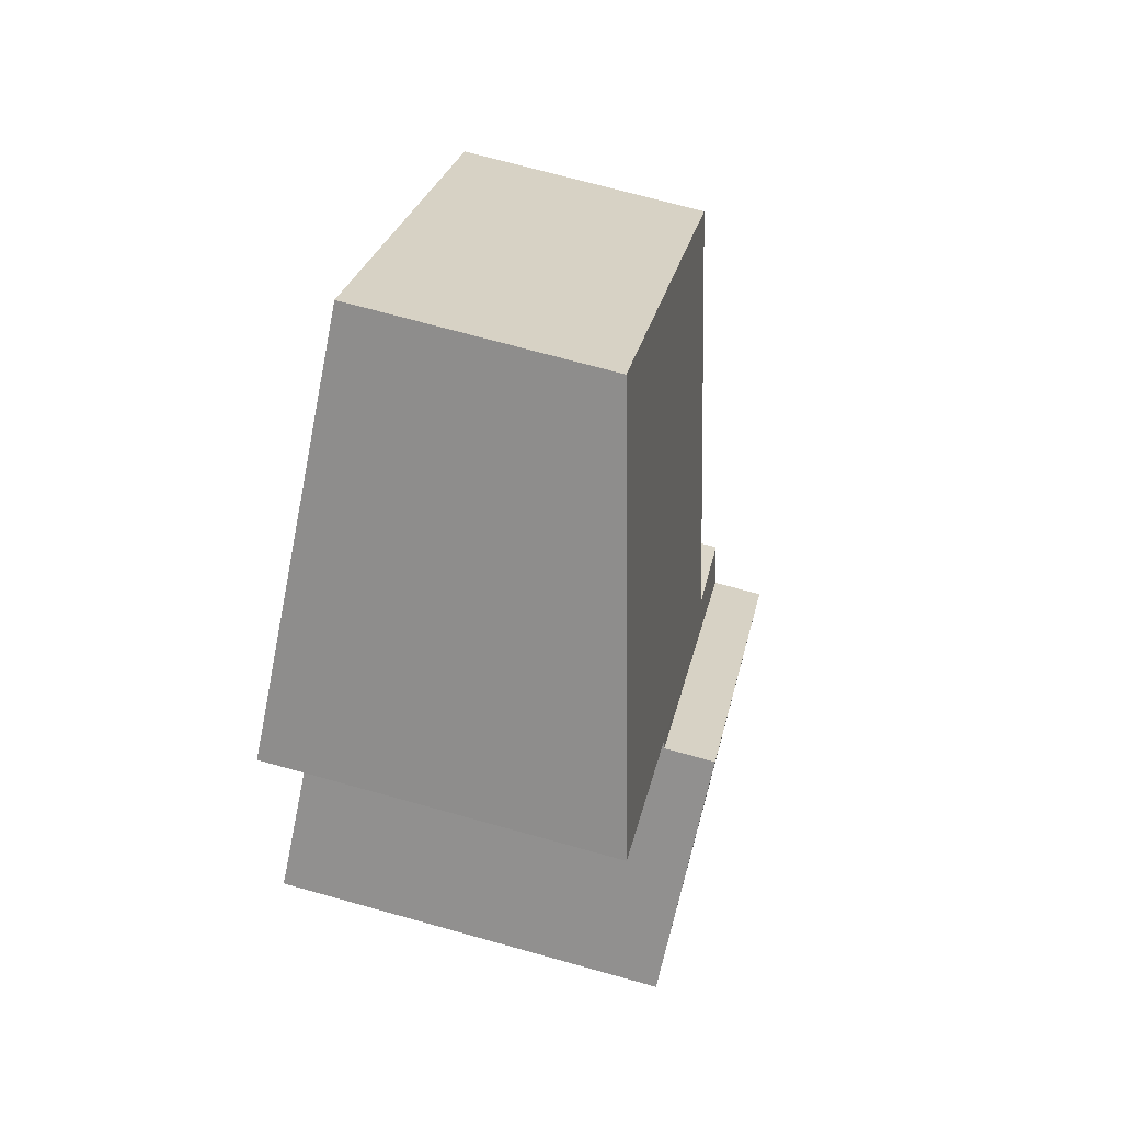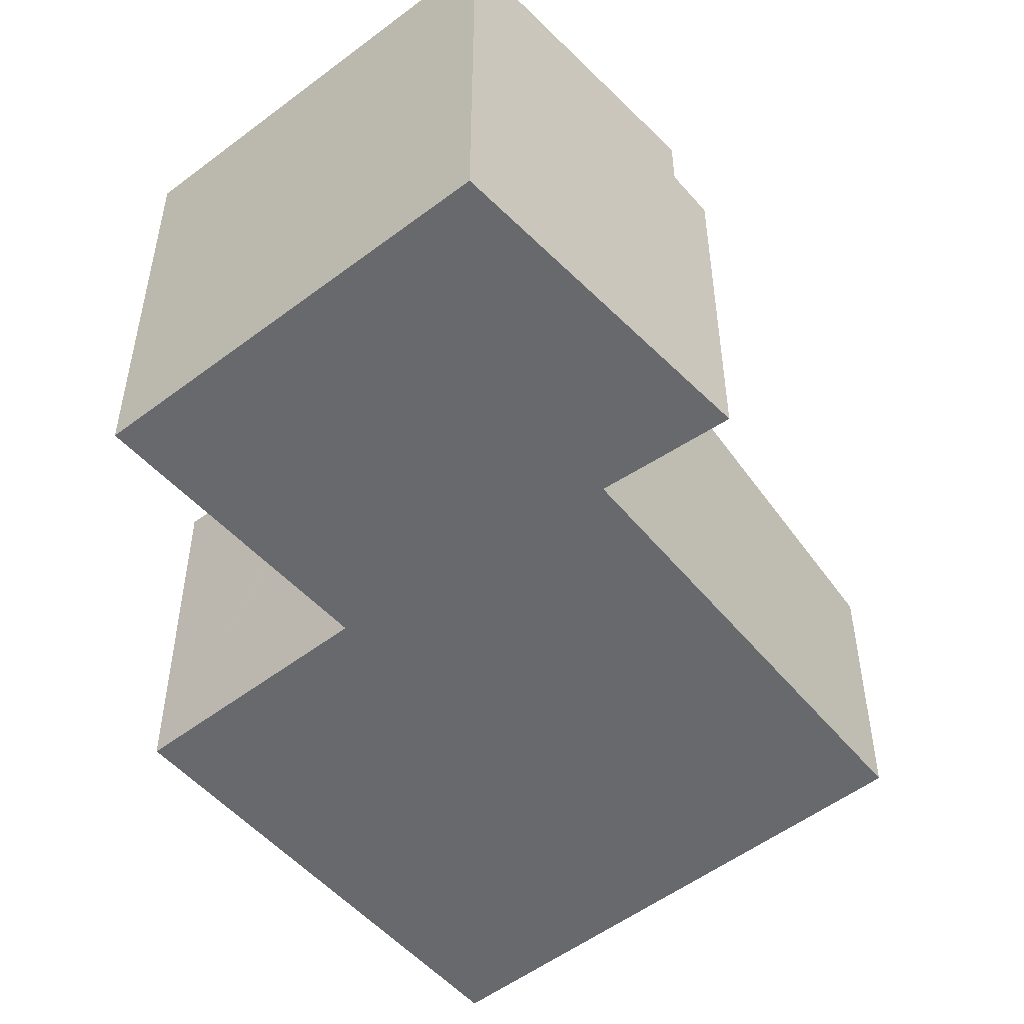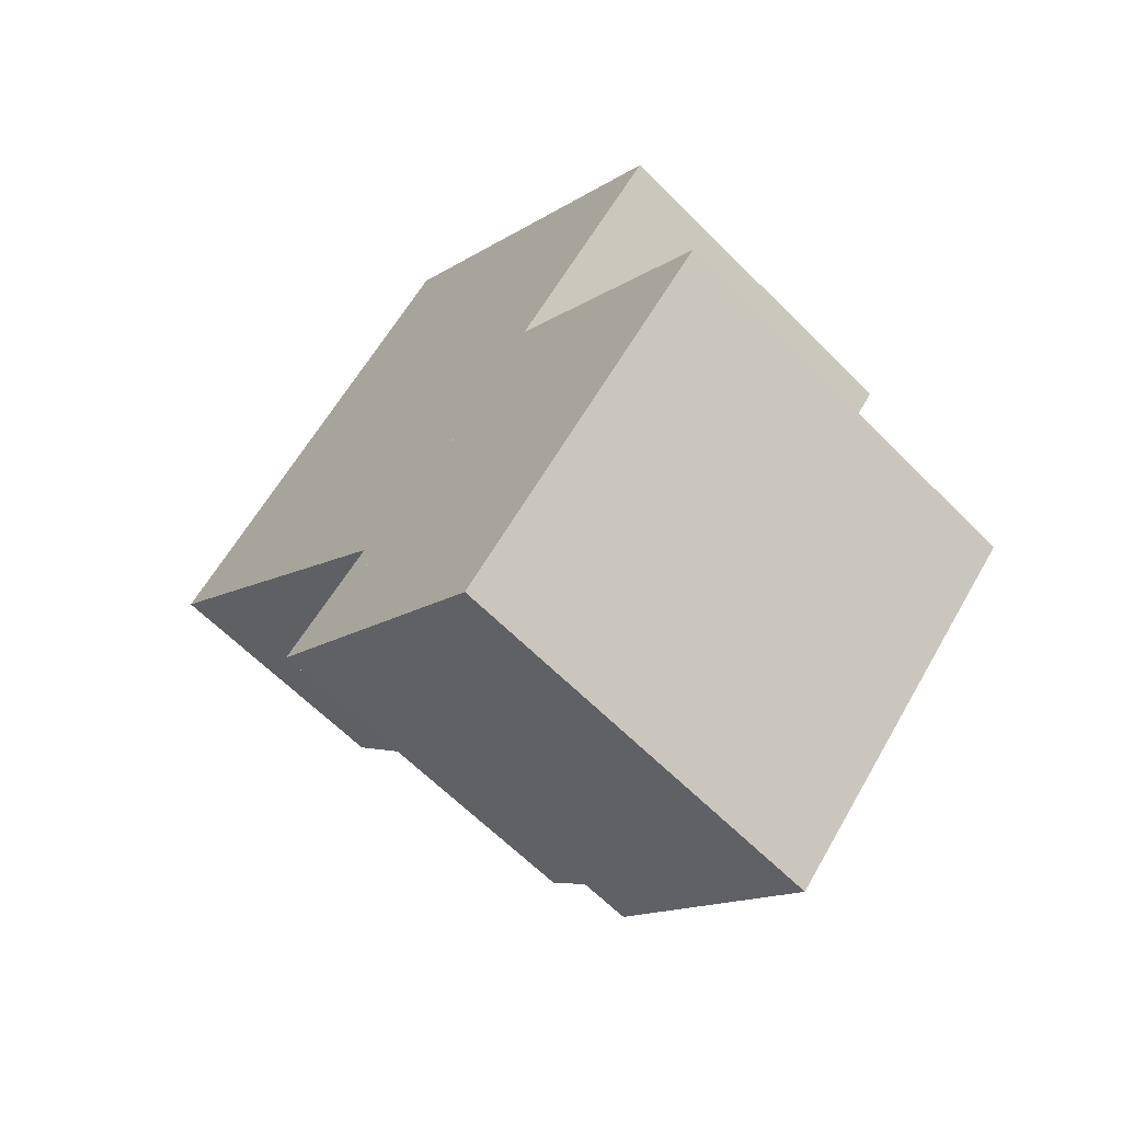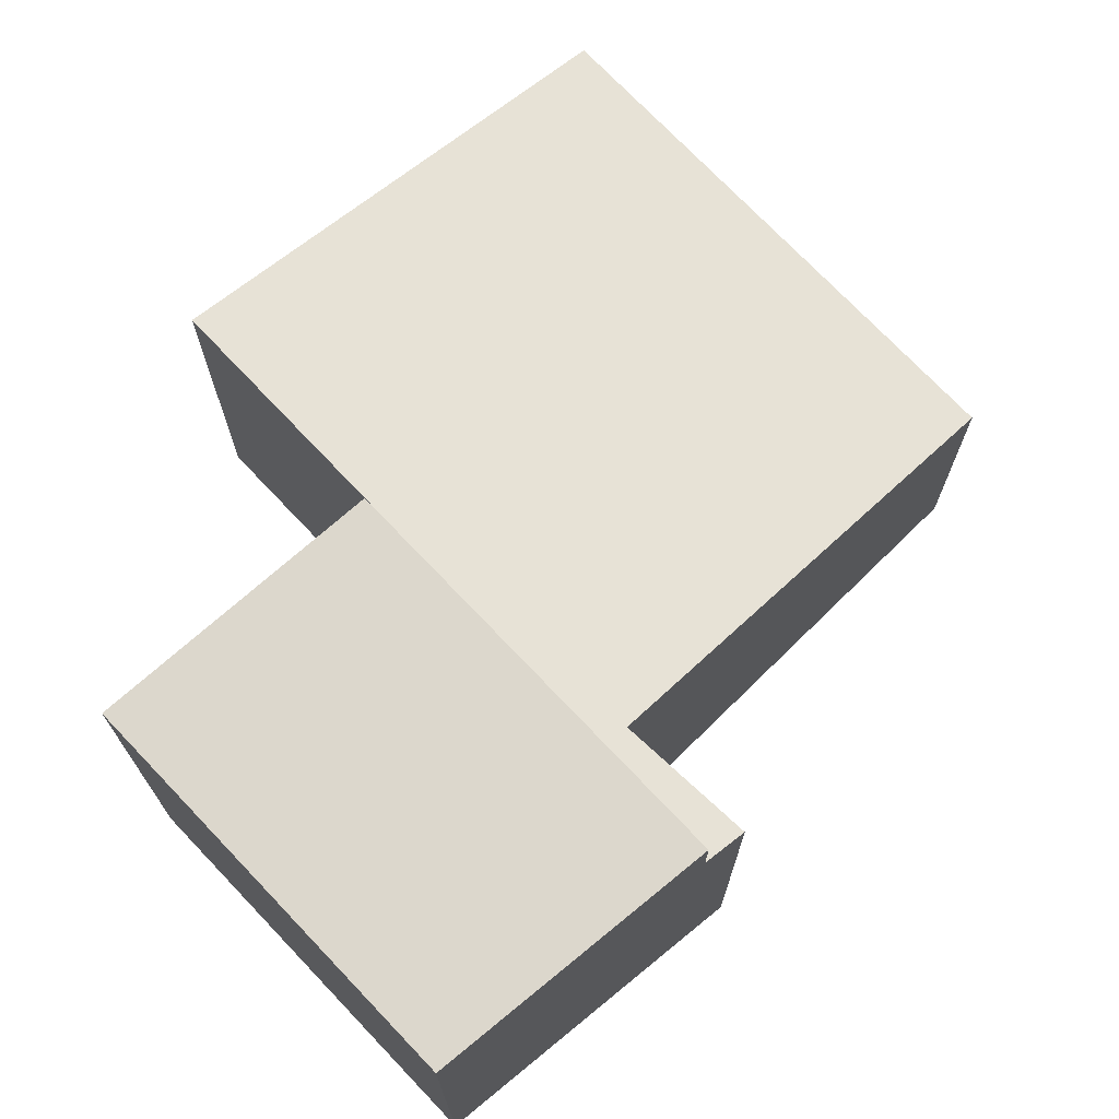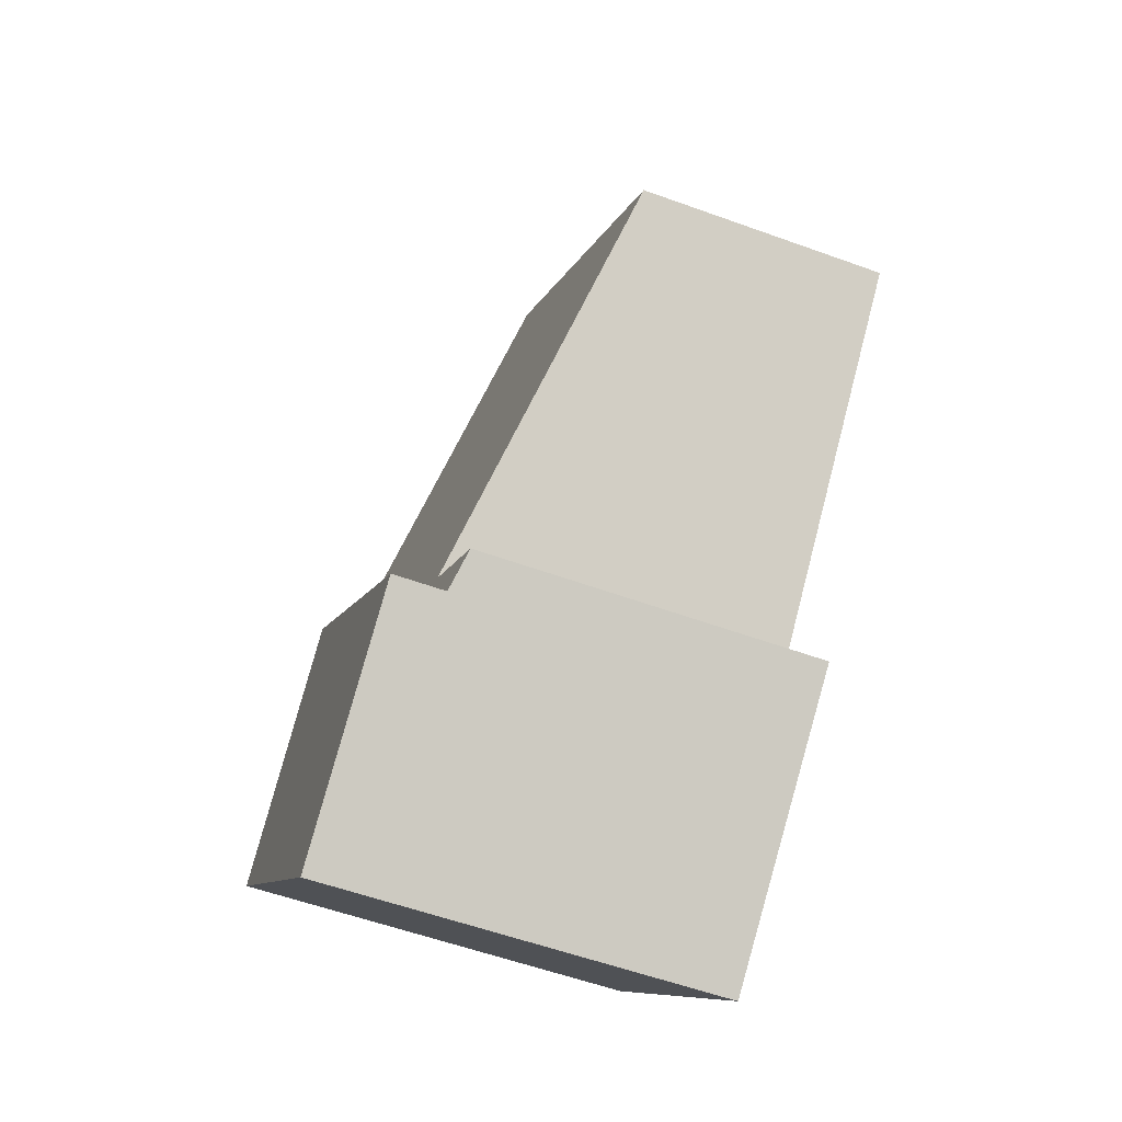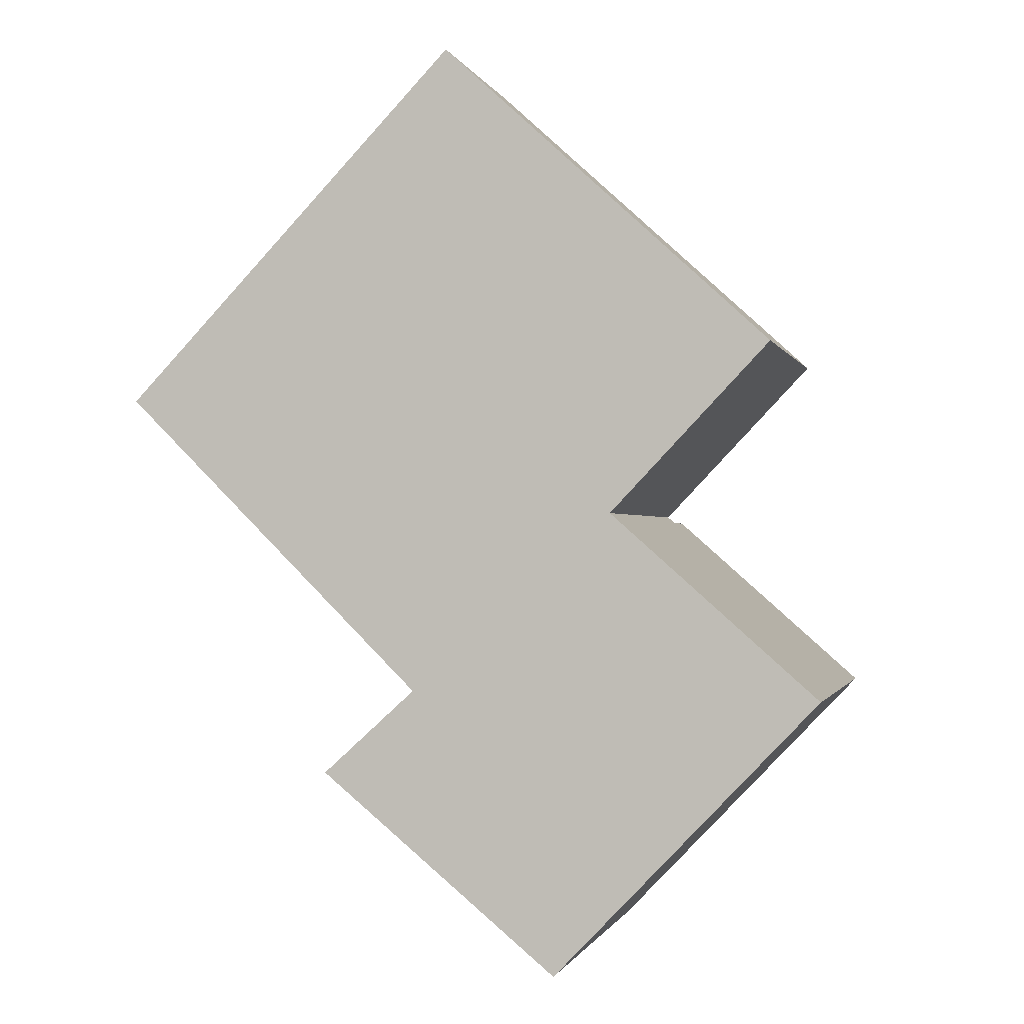
<metadata>
{"format":"obj","ext":"obj","renderer":"f3d","projection":"perspective","resolution":1024,"background":"white","views":[{"elev":71.7,"azim":105.5,"up":"+Z"},{"elev":-52.8,"azim":172.9,"up":"+Y"},{"elev":-63.4,"azim":44.7,"up":"+Z"},{"elev":72.8,"azim":-179.8,"up":"+Y"},{"elev":-57.0,"azim":-110.7,"up":"+Z"},{"elev":-0.9,"azim":13.7,"up":"+Z"}]}
</metadata>
<code>
v  2.628 4.361 -4.469
v  5.666 4.361 -5.517
v  4.885 4.361 -6.332
v  7.782 4.361 -3.307
v  5.682 4.361 -1.447
v  5.592 4.361 -1.367
v  5.592 8.37e-17 -1.367
v  7.782 2.025e-16 -3.307
v  5.682 8.86e-17 -1.447
v  4.885 3.877e-16 -6.332
v  5.666 3.378e-16 -5.517
v  2.628 2.736e-16 -4.469
v  5.556 3.778 -1.252
v  3.669 2.723 3.84
v  7.254 3.776 0.537
v  1.956 2.723 2.047
v  5.513 3.778 -1.297
v  2.628 3.8 -4.469
v  5.592 3.8 -1.367
v  3.293 3.723 -3.256
v  2.277 3.702 -4.18
v  0 2.723 1.667e-16
v  3.669 -2.351e-16 3.84
v  1.956 -1.253e-16 2.047
v  0 0 0
v  3.293 1.994e-16 -3.256
v  2.277 2.56e-16 -4.18
v  7.254 -3.288e-17 0.537
v  5.513 7.942e-17 -1.297
v  5.556 7.666e-17 -1.252
g defaultobject
f 1 2 3
f 2 1 4
f 4 1 5
f 5 1 6
f 7 5 6
f 5 7 4
f 4 7 8
f 8 7 9
f 8 2 4
f 2 8 3
f 3 8 10
f 10 8 11
f 10 1 3
f 1 10 12
f 12 6 1
f 6 12 7
f 12 9 7
f 9 12 8
f 8 12 11
f 11 12 10
f 13 14 15
f 14 13 16
f 16 13 17
f 18 17 19
f 17 18 20
f 17 20 16
f 20 18 21
f 22 16 20
f 16 23 14
f 23 16 22
f 23 22 24
f 24 22 25
f 21 26 20
f 26 21 27
f 14 28 15
f 28 14 23
f 17 7 19
f 7 17 29
f 28 13 15
f 13 28 17
f 17 28 29
f 29 28 30
f 7 18 19
f 18 7 12
f 12 21 18
f 21 12 27
f 26 22 20
f 22 26 25
f 24 28 23
f 28 24 25
f 28 25 30
f 30 25 26
f 30 26 29
f 29 26 7
f 7 26 12
f 12 26 27

</code>
